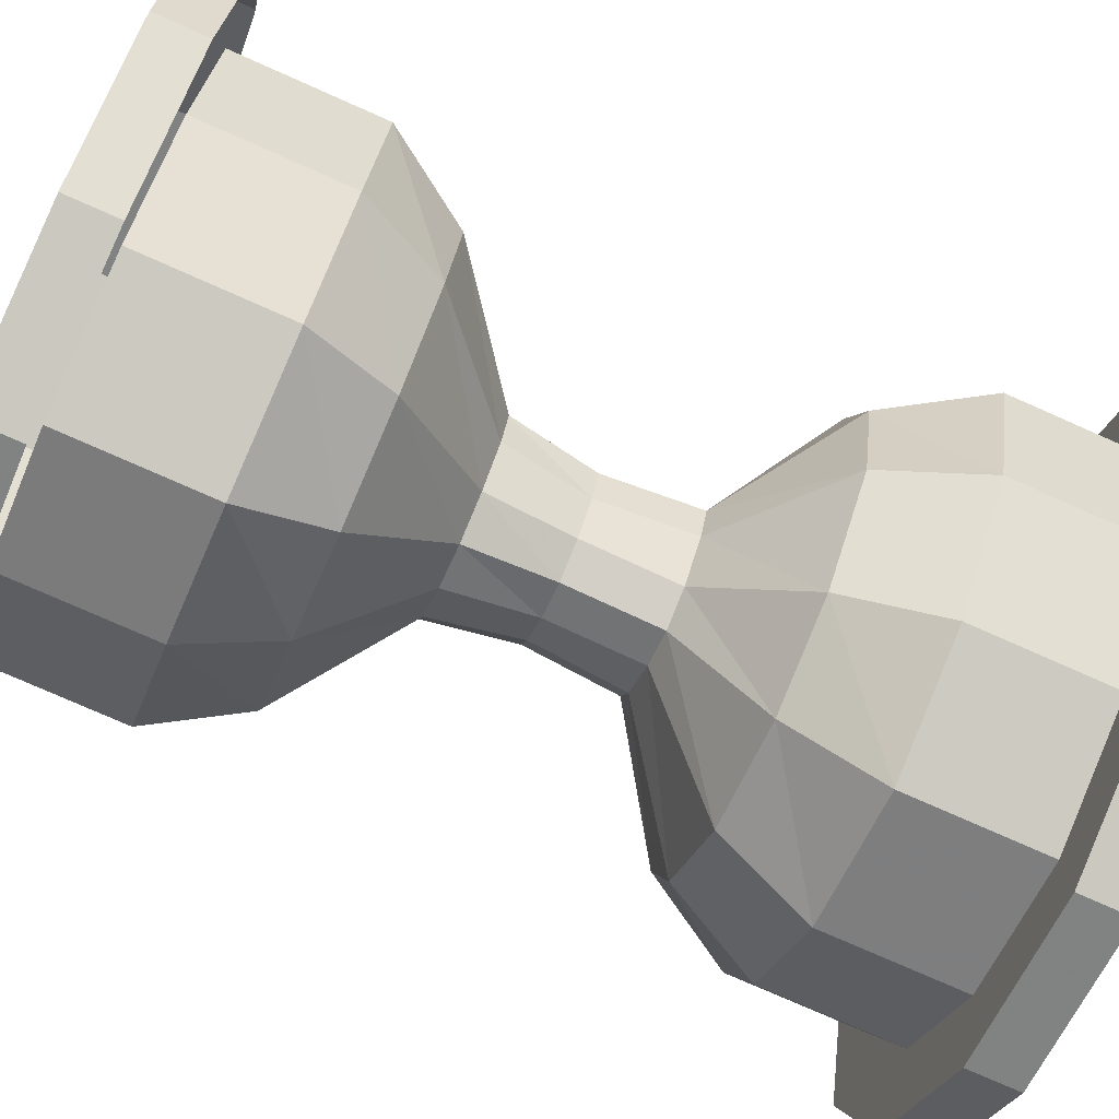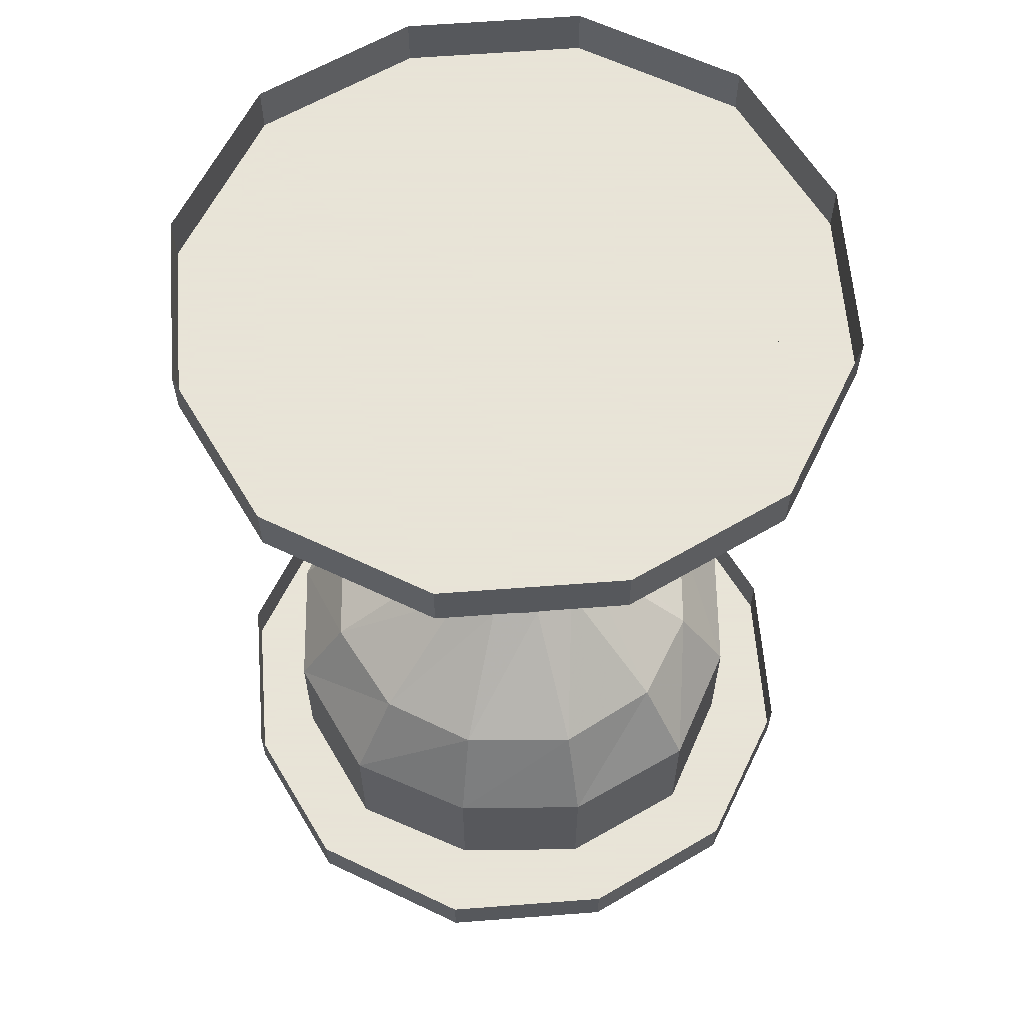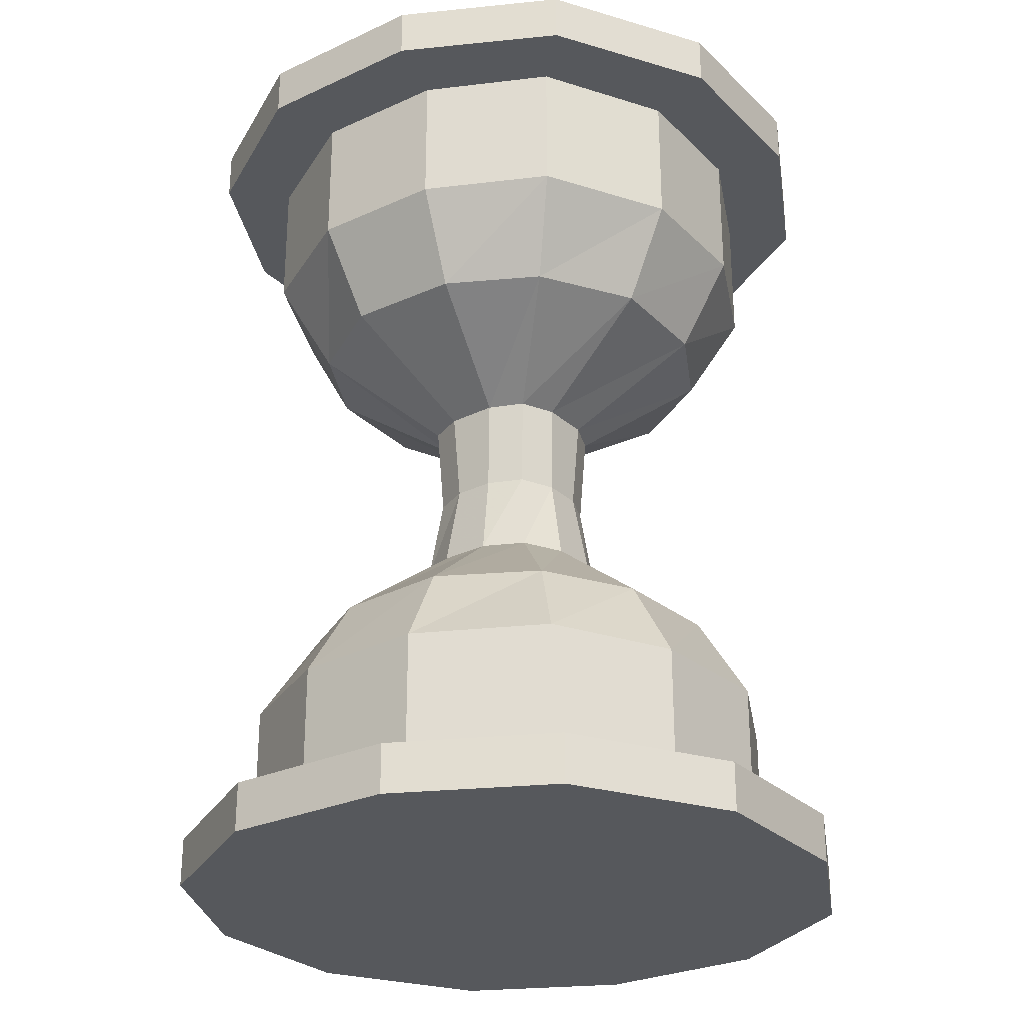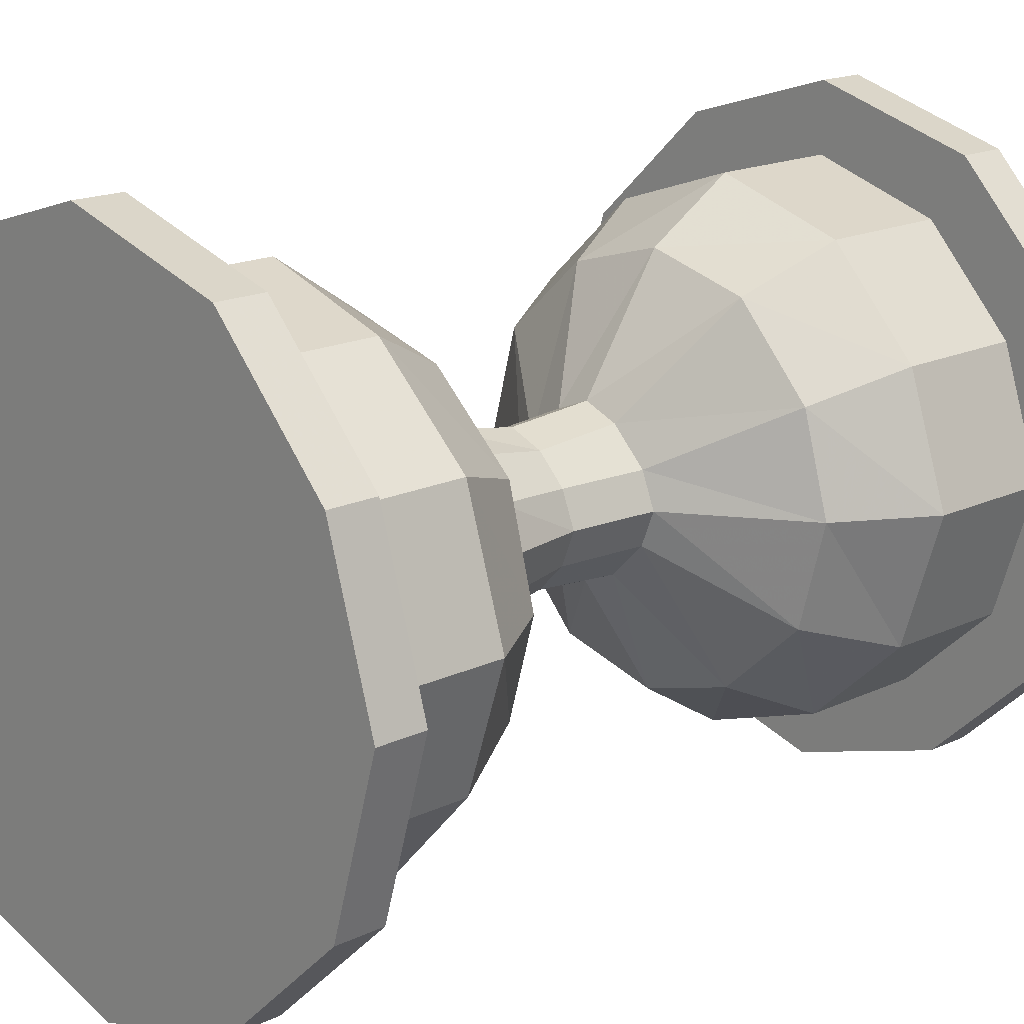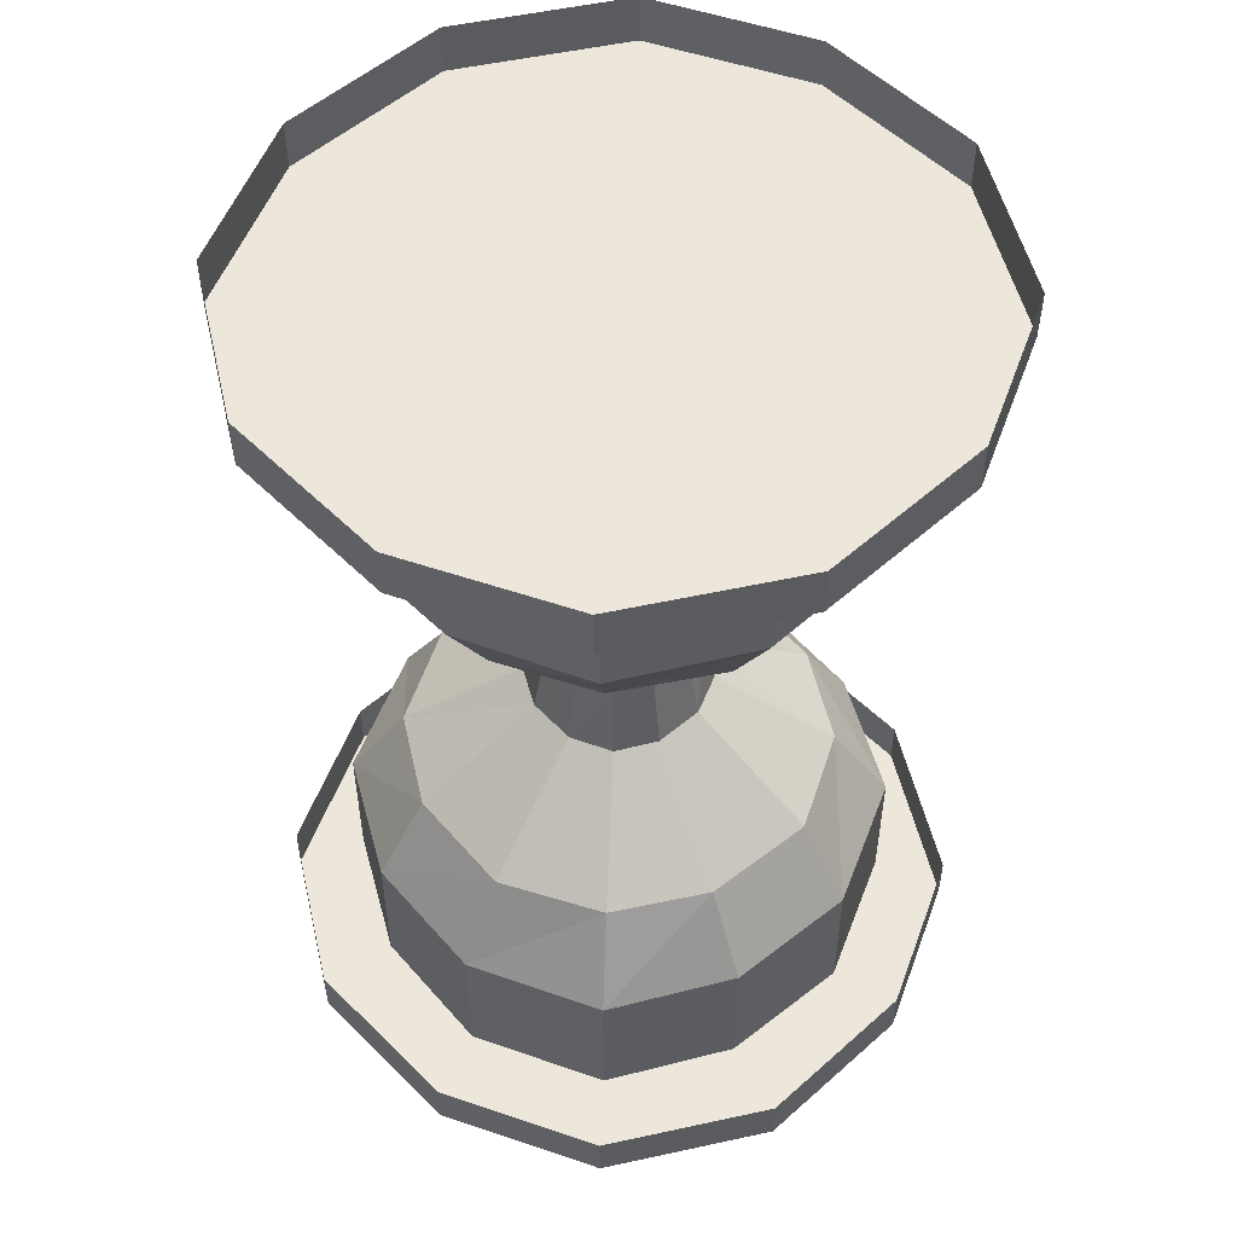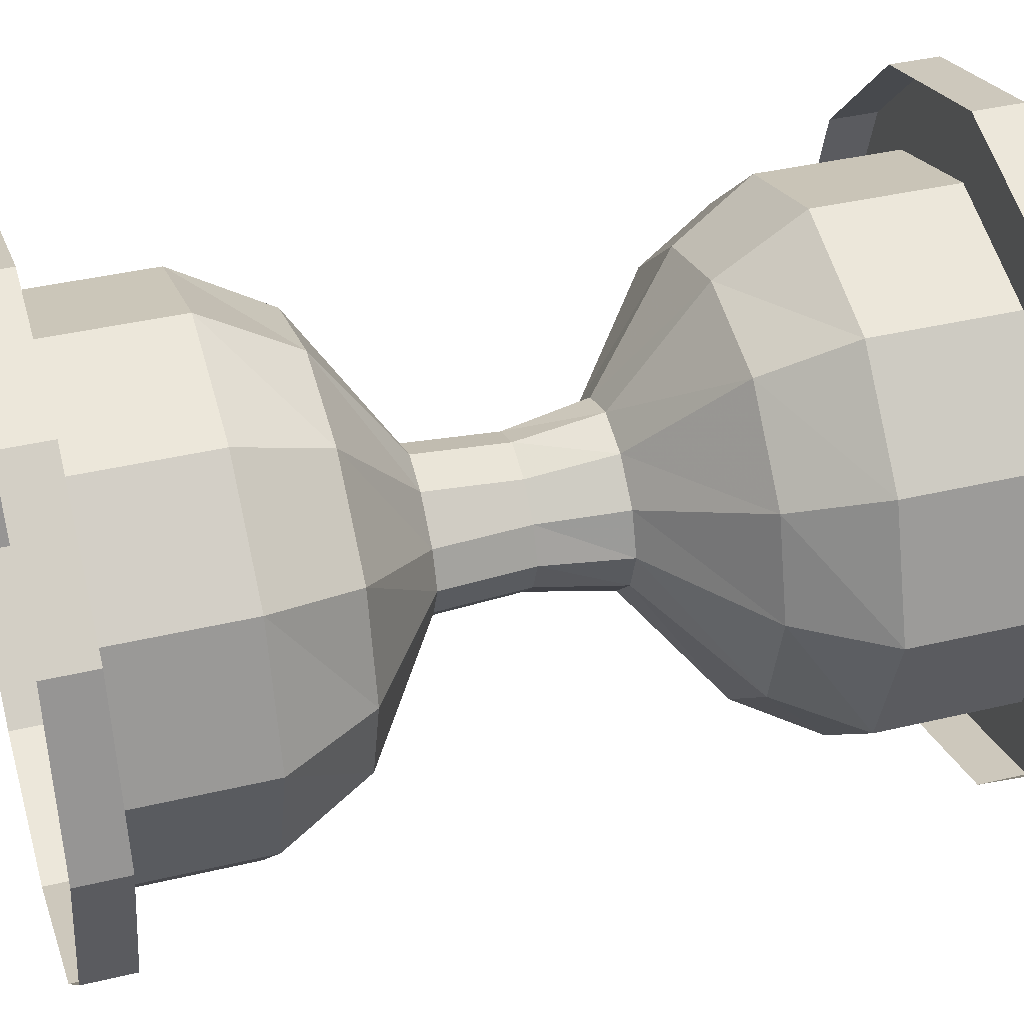
<metadata>
{"format":"obj","ext":"obj","renderer":"f3d","projection":"perspective","resolution":1024,"background":"white","views":[{"elev":-76.5,"azim":66.1,"up":"+Z"},{"elev":61.4,"azim":-137.8,"up":"+Y"},{"elev":-27.7,"azim":171.9,"up":"+Y"},{"elev":17.2,"azim":46.6,"up":"+Z"},{"elev":52.9,"azim":3.1,"up":"+Y"},{"elev":39.0,"azim":-106.7,"up":"+Z"}]}
</metadata>
<code>
v 0.375 -0.05469 0
v 0.3203 -0.05469 0.1797
v 0.1875 -0.05469 0.3203
v 0 -0.05469 0.375
v -0.1797 -0.05469 0.3203
v -0.3203 -0.05469 0.1875
v -0.375 -0.05469 0
v -0.3203 -0.05469 -0.1797
v -0.1875 -0.05469 -0.3203
v 0 -0.05469 -0.375
v 0.1797 -0.05469 -0.3203
v 0.3203 -0.05469 -0.1875
v 0.375 0 0
v 0.3203 0 0.1797
v 0.1875 0 0.3203
v 0 0 0.375
v -0.1797 0 0.3203
v -0.3203 0 0.1875
v -0.375 0 0
v -0.3203 0 -0.1797
v -0.1875 0 -0.3203
v 0 0 -0.375
v 0.1797 0 -0.3203
v 0.3203 0 -0.1875
v 0.375 -1 0
v 0.3203 -1 0.1797
v 0.1875 -1 0.3203
v 0 -1 0.375
v -0.1797 -1 0.3203
v -0.3203 -1 0.1875
v -0.375 -1 0
v -0.3203 -1 -0.1797
v -0.1875 -1 -0.3203
v 0 -1 -0.375
v 0.1797 -1 -0.3203
v 0.3203 -1 -0.1875
v 0.375 -0.9453 0
v 0.3203 -0.9453 0.1797
v 0.1875 -0.9453 0.3203
v 0 -0.9453 0.375
v -0.1797 -0.9453 0.3203
v -0.3203 -0.9453 0.1875
v -0.375 -0.9453 0
v -0.3203 -0.9453 -0.1797
v -0.1875 -0.9453 -0.3203
v 0 -0.9453 -0.375
v 0.1797 -0.9453 -0.3203
v 0.3203 -0.9453 -0.1875
v 0.2969 -0.2031 0
v 0.2969 -0.05469 0
v 0.25 -0.05469 0.1406
v 0.25 -0.2031 0.1406
v 0.2031 -0.3047 0.1094
v 0.2344 -0.3047 0
v 0.25 -0.2031 -0.1484
v 0.25 -0.05469 -0.1484
v 0.1406 -0.2031 -0.25
v 0.1406 -0.05469 -0.25
v 0 -0.2031 -0.2969
v 0 -0.05469 -0.2969
v -0.1484 -0.2031 -0.25
v -0.1484 -0.05469 -0.25
v -0.25 -0.2031 -0.1406
v -0.25 -0.05469 -0.1406
v -0.2969 -0.2031 0
v -0.2969 -0.05469 0
v -0.25 -0.2031 0.1484
v -0.25 -0.05469 0.1484
v -0.1406 -0.2031 0.25
v -0.1406 -0.05469 0.25
v 0 -0.2031 0.2969
v 0 -0.05469 0.2969
v 0.1484 -0.2031 0.25
v 0.1484 -0.05469 0.25
v 0.1172 -0.3047 0.2031
v 0.03906 -0.3984 0.07812
v 0.07812 -0.3984 0.03906
v 0.09375 -0.3984 0
v 0.2031 -0.3047 -0.1172
v 0.1094 -0.3047 -0.2031
v 0 -0.3047 -0.2344
v -0.1172 -0.3047 -0.2031
v -0.2031 -0.3047 -0.1094
v -0.2344 -0.3047 0
v -0.2031 -0.3047 0.1172
v -0.1094 -0.3047 0.2031
v 0 -0.3047 0.2344
v 0 -0.3984 0.09375
v 0 -0.5 0.08594
v 0.03906 -0.5 0.07031
v 0.07031 -0.5 0.03906
v 0.08594 -0.5 0
v 0.07812 -0.3984 -0.03906
v 0.03906 -0.3984 -0.07812
v 0 -0.3984 -0.09375
v -0.03906 -0.3984 -0.07812
v -0.07812 -0.3984 -0.03906
v -0.09375 -0.3984 0
v -0.07812 -0.3984 0.03906
v -0.03906 -0.3984 0.07812
v -0.03906 -0.5 0.07031
v -0.04688 -0.5938 0.08594
v 0 -0.5938 0.1016
v 0.04688 -0.5938 0.08594
v 0.08594 -0.5938 0.04688
v 0.1016 -0.5938 0
v 0.07031 -0.5 -0.03906
v 0.03906 -0.5 -0.07031
v 0 -0.5 -0.08594
v -0.03906 -0.5 -0.07031
v -0.07031 -0.5 -0.03906
v -0.08594 -0.5 0
v -0.07031 -0.5 0.03906
v -0.08594 -0.5938 0.04688
v -0.2031 -0.6953 0.1094
v -0.1172 -0.6953 0.2031
v 0 -0.6953 0.2344
v 0.1094 -0.6953 0.2031
v 0.2031 -0.6953 0.1172
v 0.2344 -0.6953 0
v 0.08594 -0.5938 -0.04688
v 0.04688 -0.5938 -0.08594
v 0 -0.5938 -0.1016
v -0.04688 -0.5938 -0.08594
v -0.08594 -0.5938 -0.04688
v -0.1016 -0.5938 0
v -0.2344 -0.6953 0
v -0.2969 -0.7891 0
v -0.25 -0.7891 0.1406
v -0.1484 -0.7891 0.25
v 0 -0.7891 0.2969
v 0.1406 -0.7891 0.25
v 0.25 -0.7891 0.1484
v 0.2969 -0.7891 0
v 0.2031 -0.6953 -0.1094
v 0.1172 -0.6953 -0.2031
v 0 -0.6953 -0.2344
v -0.1094 -0.6953 -0.2031
v -0.2031 -0.6953 -0.1172
v -0.25 -0.7891 -0.1484
v -0.2969 -0.9453 0
v -0.25 -0.9453 0.1406
v -0.1484 -0.9453 0.25
v 0 -0.9453 0.2969
v 0.1406 -0.9453 0.25
v 0.25 -0.9453 0.1484
v 0.2969 -0.9453 0
v 0.25 -0.9453 -0.1406
v 0.25 -0.7891 -0.1406
v 0.1484 -0.7891 -0.25
v 0 -0.7891 -0.2969
v -0.1406 -0.7891 -0.25
v -0.25 -0.9453 -0.1484
v 0.1484 -0.9453 -0.25
v 0 -0.9453 -0.2969
v -0.1406 -0.9453 -0.25
f 1 2 3
f 1 3 4
f 1 4 5
f 1 5 6
f 1 6 7
f 1 7 8
f 1 8 9
f 1 9 10
f 1 10 11
f 1 11 12
f 25 26 27
f 25 27 28
f 25 28 29
f 25 29 30
f 25 30 31
f 25 31 32
f 25 32 33
f 25 33 34
f 25 34 35
f 25 35 36
f 1 12 13
f 1 13 14
f 1 14 2
f 2 14 15
f 2 15 3
f 3 15 16
f 3 16 4
f 4 16 17
f 4 17 5
f 5 17 18
f 5 18 6
f 6 18 19
f 6 19 7
f 7 19 20
f 7 20 8
f 8 20 21
f 8 21 9
f 9 21 22
f 9 22 10
f 10 22 23
f 10 23 11
f 11 23 24
f 11 24 12
f 12 24 13
f 25 36 37
f 25 37 38
f 25 38 26
f 26 38 39
f 26 39 27
f 27 39 40
f 27 40 28
f 28 40 41
f 28 41 29
f 29 41 42
f 29 42 30
f 30 42 43
f 30 43 31
f 31 43 44
f 31 44 32
f 32 44 45
f 32 45 33
f 33 45 46
f 33 46 34
f 34 46 47
f 34 47 35
f 35 47 48
f 35 48 36
f 36 48 37
f 49 50 51
f 49 51 52
f 49 52 53
f 49 53 54
f 49 54 55
f 49 55 50
f 50 55 56
f 56 55 57
f 56 57 58
f 58 57 59
f 58 59 60
f 60 59 61
f 60 61 62
f 64 63 65
f 64 65 66
f 66 65 67
f 66 67 68
f 68 67 69
f 68 69 70
f 70 69 71
f 70 71 72
f 72 71 73
f 72 73 74
f 74 73 52
f 74 52 51
f 52 73 75
f 52 75 53
f 53 75 76
f 53 76 77
f 53 77 54
f 54 77 78
f 54 78 79
f 54 79 55
f 55 79 57
f 57 79 80
f 57 80 59
f 59 80 81
f 59 81 61
f 61 81 82
f 63 83 65
f 65 83 84
f 65 84 67
f 67 84 85
f 67 85 69
f 69 85 86
f 69 86 71
f 71 86 87
f 71 87 73
f 73 87 75
f 75 87 88
f 75 88 76
f 76 88 89
f 76 89 90
f 76 90 77
f 77 90 91
f 77 91 78
f 78 91 92
f 78 92 93
f 78 93 79
f 79 93 80
f 80 93 94
f 80 94 81
f 81 94 95
f 81 95 82
f 82 95 96
f 83 97 84
f 84 97 98
f 84 98 85
f 85 98 99
f 85 99 86
f 86 99 100
f 86 100 87
f 87 100 88
f 88 100 101
f 88 101 89
f 89 101 102
f 89 102 103
f 89 103 90
f 90 103 104
f 90 104 91
f 91 104 105
f 91 105 92
f 92 105 106
f 92 106 107
f 92 107 93
f 93 107 94
f 94 107 108
f 94 108 95
f 95 108 109
f 95 109 96
f 96 109 110
f 97 111 98
f 98 111 112
f 98 112 99
f 99 112 113
f 99 113 100
f 100 113 101
f 101 113 114
f 101 114 102
f 102 114 115
f 102 115 116
f 102 116 103
f 103 116 117
f 103 117 104
f 104 117 118
f 104 118 105
f 105 118 119
f 105 119 106
f 106 119 120
f 106 120 121
f 106 121 107
f 107 121 108
f 108 121 122
f 108 122 109
f 109 122 123
f 109 123 110
f 110 123 124
f 111 125 112
f 112 125 126
f 112 126 113
f 113 126 114
f 114 126 127
f 114 127 115
f 115 127 128
f 115 128 129
f 115 129 116
f 116 129 130
f 116 130 117
f 117 130 131
f 117 131 118
f 118 131 132
f 118 132 119
f 119 132 133
f 119 133 120
f 120 133 134
f 120 134 135
f 120 135 121
f 121 135 122
f 122 135 136
f 122 136 123
f 123 136 137
f 123 137 124
f 124 137 138
f 125 139 126
f 126 139 127
f 127 139 140
f 127 140 128
f 128 140 141
f 128 141 142
f 128 142 129
f 129 142 143
f 129 143 130
f 130 143 144
f 130 144 131
f 131 144 145
f 131 145 132
f 132 145 146
f 132 146 133
f 133 146 147
f 133 147 134
f 134 147 148
f 134 148 149
f 134 149 135
f 135 149 136
f 136 149 150
f 136 150 137
f 137 150 151
f 137 151 138
f 138 151 152
f 140 153 141
f 149 148 154
f 149 154 150
f 150 154 155
f 150 155 151
f 151 155 156
f 151 156 152
f 62 61 63
f 62 63 64
f 61 82 63
f 63 82 83
f 82 96 83
f 83 96 97
f 96 110 97
f 97 110 111
f 110 124 111
f 111 124 125
f 124 138 125
f 125 138 139
f 138 152 139
f 139 152 140
f 140 152 153
f 152 156 153

</code>
